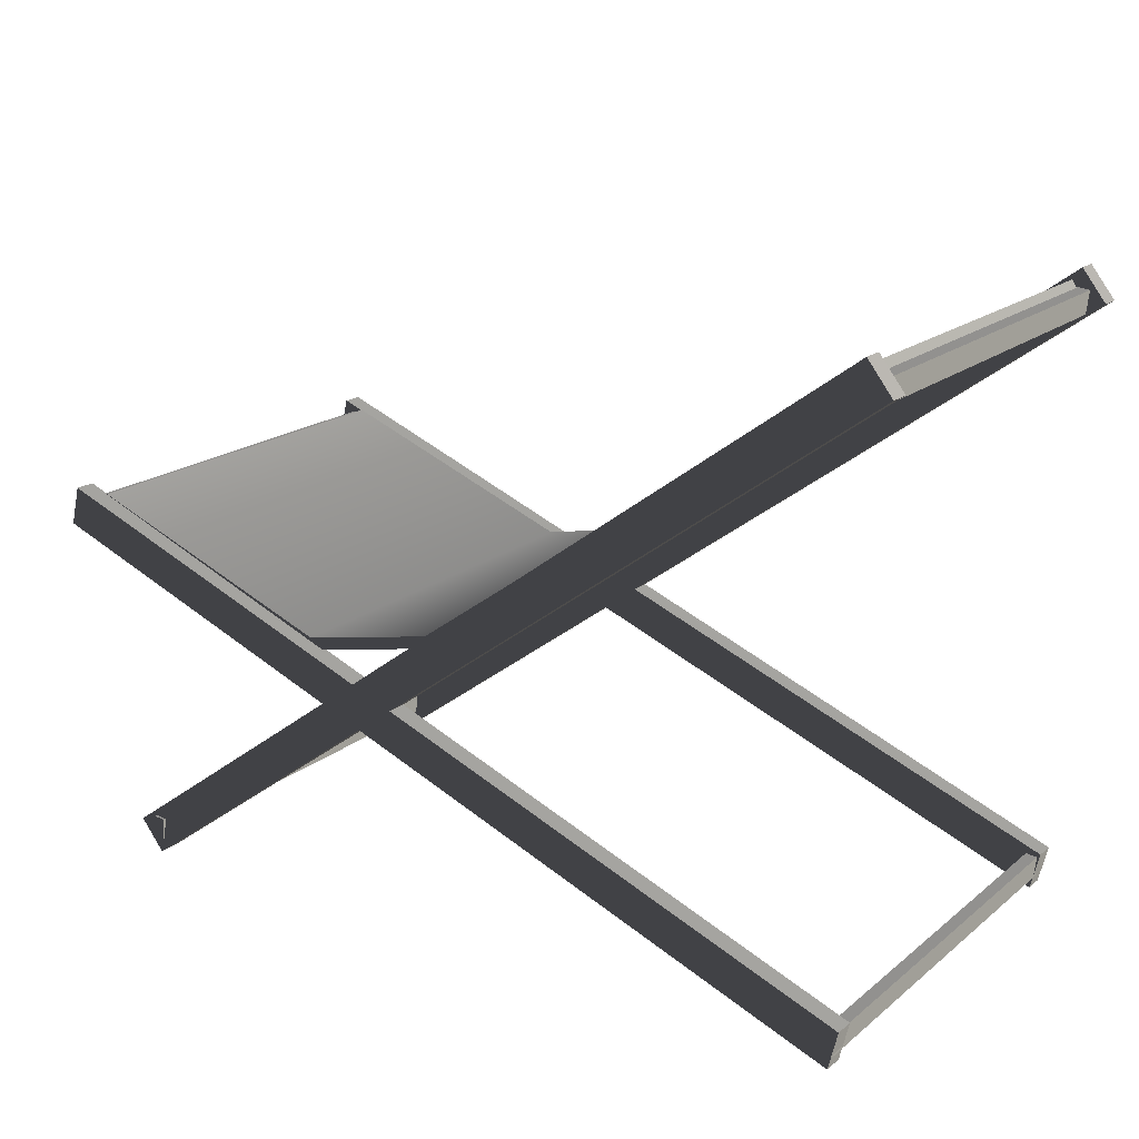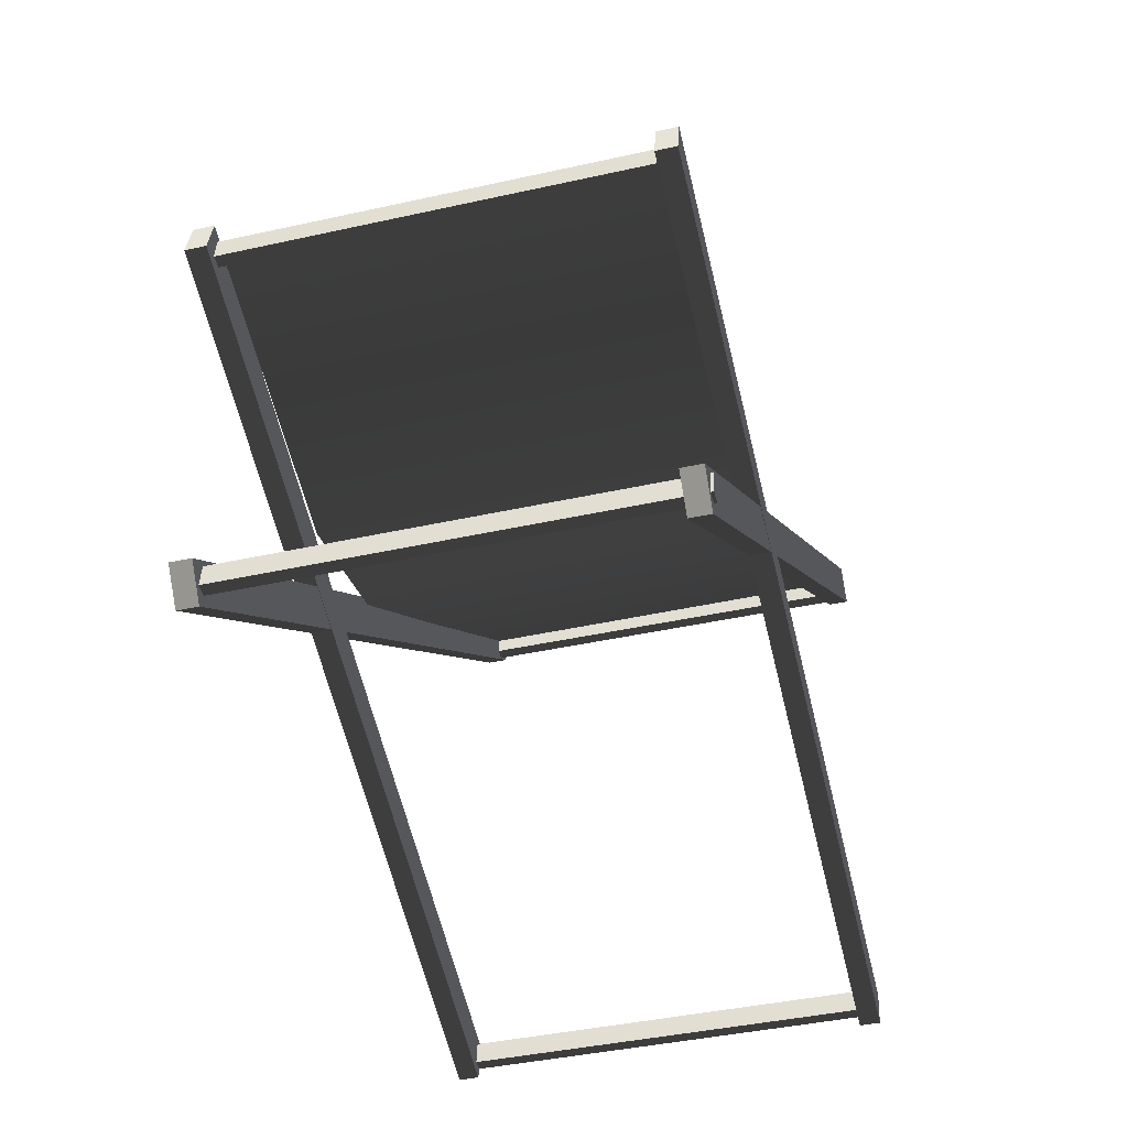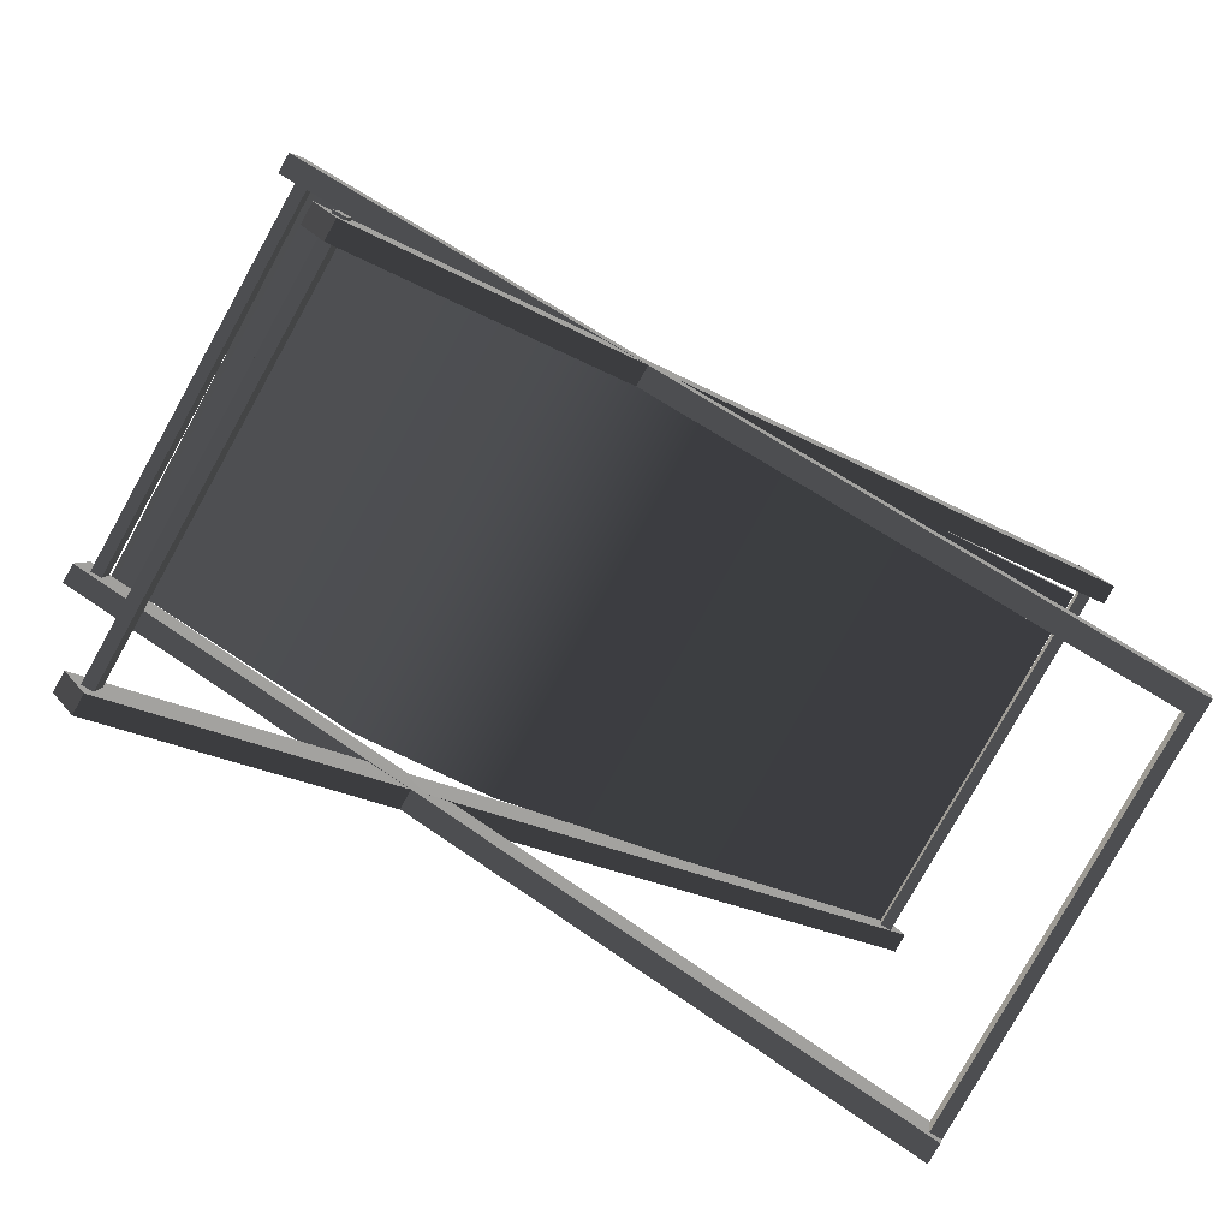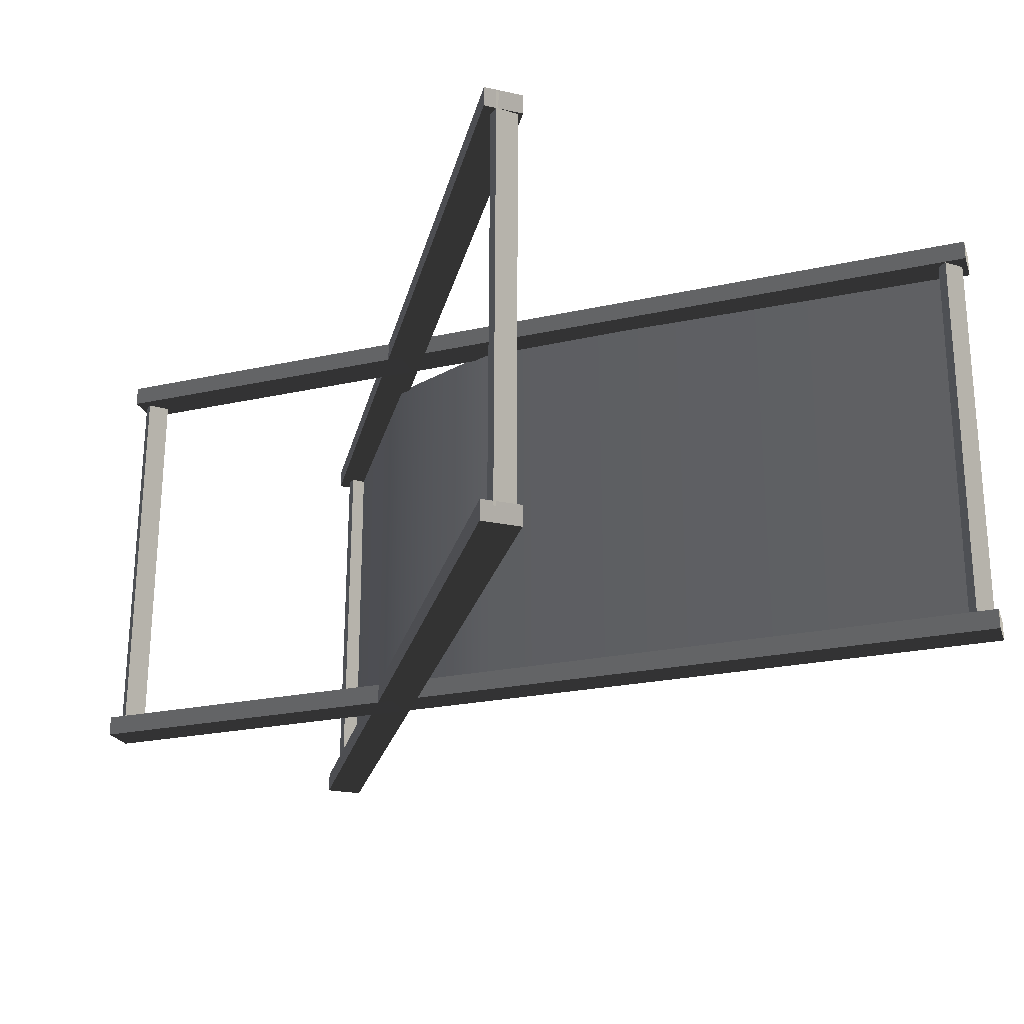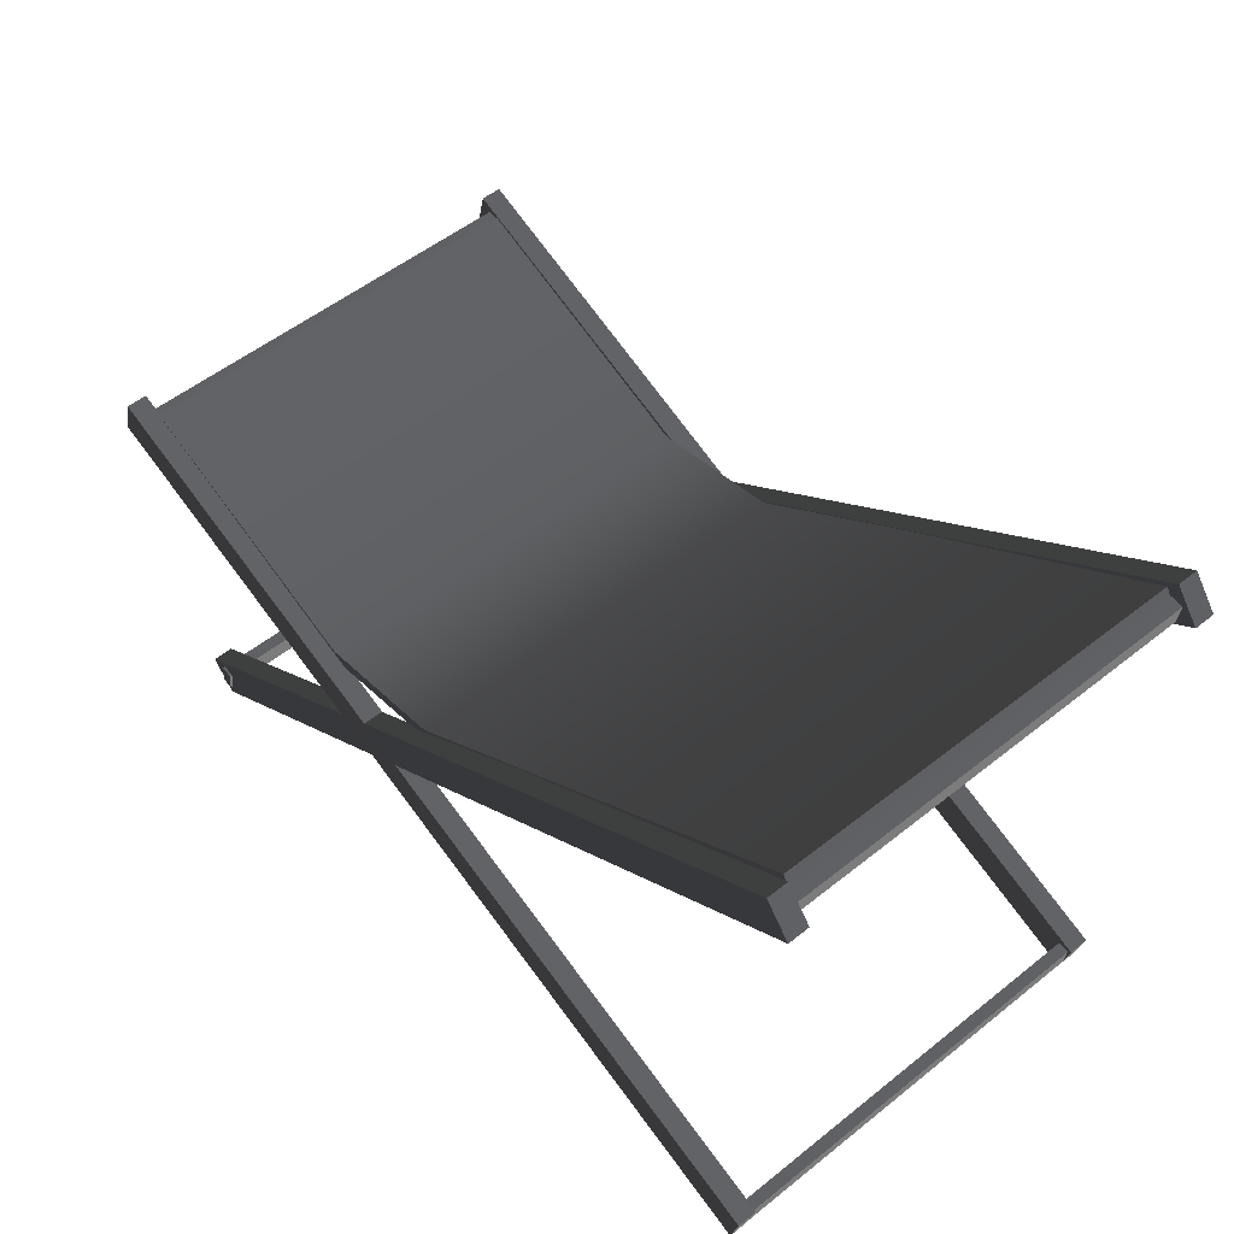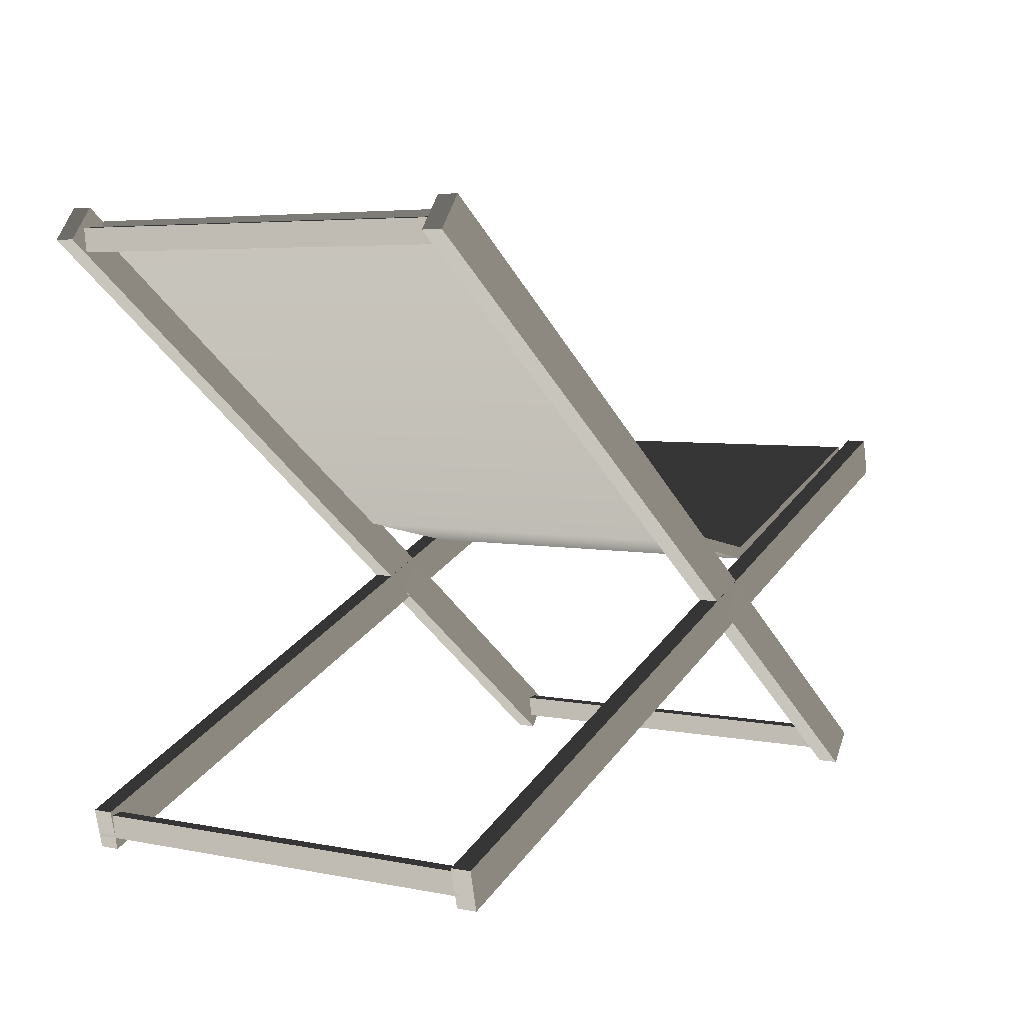
<metadata>
{"format":"obj","ext":"obj","renderer":"f3d","projection":"perspective","resolution":1024,"background":"white","views":[{"elev":18.5,"azim":-145.5,"up":"+Z"},{"elev":-42.2,"azim":105.2,"up":"+Z"},{"elev":-79.7,"azim":151.2,"up":"+Z"},{"elev":-22.8,"azim":-123.9,"up":"+Y"},{"elev":53.6,"azim":-130.0,"up":"+Z"},{"elev":5.1,"azim":-57.6,"up":"+Z"}]}
</metadata>
<code>
v -0.1174 0.05812 0.07328
v -0.1111 0.05816 0.0813
v -0.111 0.05288 0.0813
v -0.1174 0.05285 0.07328
v -0.1111 0.05816 0.0813
v 0.09939 0.05596 -0.07328
v 0.09943 0.05069 -0.07328
v -0.111 0.05288 0.0813
v 0.09939 0.05596 -0.07328
v 0.09307 0.05593 -0.0813
v 0.0931 0.05065 -0.0813
v 0.09943 0.05069 -0.07328
v 0.09307 0.05593 -0.0813
v -0.1174 0.05812 0.07328
v -0.1174 0.05285 0.07328
v 0.0931 0.05065 -0.0813
v -0.1174 0.05285 0.07328
v -0.111 0.05288 0.0813
v 0.09943 0.05069 -0.07328
v 0.0931 0.05065 -0.0813
v 0.09307 0.05593 -0.0813
v 0.09939 0.05596 -0.07328
v -0.1111 0.05816 0.0813
v -0.1174 0.05812 0.07328
v -0.1168 -0.05079 0.07328
v -0.1104 -0.05076 0.0813
v -0.1104 -0.05603 0.0813
v -0.1167 -0.05606 0.07328
v -0.1104 -0.05076 0.0813
v 0.1 -0.05295 -0.07328
v 0.1001 -0.05822 -0.07328
v -0.1104 -0.05603 0.0813
v 0.1 -0.05295 -0.07328
v 0.0937 -0.05298 -0.0813
v 0.09373 -0.05826 -0.0813
v 0.1001 -0.05822 -0.07328
v 0.0937 -0.05298 -0.0813
v -0.1168 -0.05079 0.07328
v -0.1167 -0.05606 0.07328
v 0.09373 -0.05826 -0.0813
v -0.1167 -0.05606 0.07328
v -0.1104 -0.05603 0.0813
v 0.1001 -0.05822 -0.07328
v 0.09373 -0.05826 -0.0813
v 0.0937 -0.05298 -0.0813
v 0.1 -0.05295 -0.07328
v -0.1104 -0.05076 0.0813
v -0.1168 -0.05079 0.07328
v 0.09483 0.05669 -0.07693
v 0.09413 0.05669 -0.07103
v 0.09109 0.05667 -0.07138
v 0.09178 0.05667 -0.07729
v 0.09413 0.05669 -0.07103
v 0.09476 -0.05294 -0.07103
v 0.09172 -0.05296 -0.07138
v 0.09109 0.05667 -0.07138
v 0.09476 -0.05294 -0.07103
v 0.09546 -0.05293 -0.07693
v 0.09242 -0.05295 -0.07729
v 0.09172 -0.05296 -0.07138
v 0.09546 -0.05293 -0.07693
v 0.09483 0.05669 -0.07693
v 0.09178 0.05667 -0.07729
v 0.09242 -0.05295 -0.07729
v 0.09178 0.05667 -0.07729
v 0.09109 0.05667 -0.07138
v 0.09172 -0.05296 -0.07138
v 0.09242 -0.05295 -0.07729
v 0.09546 -0.05293 -0.07693
v 0.09476 -0.05294 -0.07103
v 0.09413 0.05669 -0.07103
v 0.09483 0.05669 -0.07693
v -0.1068 -0.05295 -0.08043
v -0.1092 -0.05296 -0.07051
v -0.1092 -0.05824 -0.07051
v -0.1068 -0.05822 -0.08043
v -0.1092 -0.05296 -0.07051
v 0.1149 -0.05168 0.01627
v 0.115 -0.05695 0.01627
v -0.1092 -0.05824 -0.07051
v 0.1149 -0.05168 0.01627
v 0.1174 -0.05166 0.00635
v 0.1174 -0.05693 0.00635
v 0.115 -0.05695 0.01627
v 0.1174 -0.05166 0.00635
v -0.1068 -0.05295 -0.08043
v -0.1068 -0.05822 -0.08043
v 0.1174 -0.05693 0.00635
v -0.1068 -0.05822 -0.08043
v -0.1092 -0.05824 -0.07051
v 0.115 -0.05695 0.01627
v 0.1174 -0.05693 0.00635
v 0.1174 -0.05166 0.00635
v 0.1149 -0.05168 0.01627
v -0.1092 -0.05296 -0.07051
v -0.1068 -0.05295 -0.08043
v -0.1052 0.05554 -0.07701
v -0.1059 0.05553 -0.07111
v -0.109 0.05552 -0.07147
v -0.1083 0.05552 -0.07737
v -0.1059 0.05553 -0.07111
v -0.1053 -0.05409 -0.07111
v -0.1083 -0.05411 -0.07147
v -0.109 0.05552 -0.07147
v -0.1053 -0.05409 -0.07111
v -0.1046 -0.05409 -0.07701
v -0.1076 -0.0541 -0.07737
v -0.1083 -0.05411 -0.07147
v -0.1046 -0.05409 -0.07701
v -0.1052 0.05554 -0.07701
v -0.1083 0.05552 -0.07737
v -0.1076 -0.0541 -0.07737
v -0.1083 0.05552 -0.07737
v -0.109 0.05552 -0.07147
v -0.1083 -0.05411 -0.07147
v -0.1076 -0.0541 -0.07737
v -0.1046 -0.05409 -0.07701
v -0.1053 -0.05409 -0.07111
v -0.1059 0.05553 -0.07111
v -0.1052 0.05554 -0.07701
v -0.1074 0.05596 -0.08043
v -0.1099 0.05595 -0.07051
v -0.1098 0.05067 -0.07051
v -0.1074 0.05069 -0.08043
v -0.1099 0.05595 -0.07051
v 0.1143 0.05724 0.01627
v 0.1144 0.05196 0.01627
v -0.1098 0.05067 -0.07051
v 0.1143 0.05724 0.01627
v 0.1167 0.05725 0.00635
v 0.1168 0.05198 0.00635
v 0.1144 0.05196 0.01627
v 0.1167 0.05725 0.00635
v -0.1074 0.05596 -0.08043
v -0.1074 0.05069 -0.08043
v 0.1168 0.05198 0.00635
v -0.1074 0.05069 -0.08043
v -0.1098 0.05067 -0.07051
v 0.1144 0.05196 0.01627
v 0.1168 0.05198 0.00635
v 0.1167 0.05725 0.00635
v 0.1143 0.05724 0.01627
v -0.1099 0.05595 -0.07051
v -0.1074 0.05596 -0.08043
v 0.1124 0.05679 0.007547
v 0.1117 0.05679 0.01345
v 0.1087 0.05677 0.01309
v 0.1094 0.05678 0.007185
v 0.1117 0.05679 0.01345
v 0.1123 -0.05284 0.01345
v 0.1093 -0.05285 0.01309
v 0.1087 0.05677 0.01309
v 0.1123 -0.05284 0.01345
v 0.113 -0.05283 0.007547
v 0.11 -0.05285 0.007185
v 0.1093 -0.05285 0.01309
v 0.113 -0.05283 0.007547
v 0.1124 0.05679 0.007547
v 0.1094 0.05678 0.007185
v 0.11 -0.05285 0.007185
v 0.1094 0.05678 0.007185
v 0.1087 0.05677 0.01309
v 0.1093 -0.05285 0.01309
v 0.11 -0.05285 0.007185
v 0.113 -0.05283 0.007547
v 0.1123 -0.05284 0.01345
v 0.1117 0.05679 0.01345
v 0.1124 0.05679 0.007547
v -0.1095 0.05687 0.07062
v -0.1102 0.05687 0.07652
v -0.1133 0.05685 0.07616
v -0.1126 0.05686 0.07026
v -0.1102 0.05687 0.07652
v -0.1096 -0.05276 0.07652
v -0.1127 -0.05277 0.07616
v -0.1133 0.05685 0.07616
v -0.1096 -0.05276 0.07652
v -0.1089 -0.05275 0.07062
v -0.112 -0.05277 0.07026
v -0.1127 -0.05277 0.07616
v -0.1089 -0.05275 0.07062
v -0.1095 0.05687 0.07062
v -0.1126 0.05686 0.07026
v -0.112 -0.05277 0.07026
v -0.1126 0.05686 0.07026
v -0.1133 0.05685 0.07616
v -0.1127 -0.05277 0.07616
v -0.112 -0.05277 0.07026
v -0.1089 -0.05275 0.07062
v -0.1096 -0.05276 0.07652
v -0.1102 0.05687 0.07652
v -0.1095 0.05687 0.07062
v -0.108 0.05104 0.078
v 0.005574 0.05247 -0.003348
v 0.005424 -0.05089 -0.003141
v -0.1081 -0.05233 0.07821
v 0.005574 0.05247 -0.003348
v 0.04143 0.05239 -0.01101
v 0.04128 -0.05097 -0.0108
v 0.005424 -0.05089 -0.003141
v 0.1088 -0.05117 0.01449
v 0.1089 0.05219 0.01428
v -0.1097 0.05103 0.07524
v -0.1098 -0.05233 0.07545
v 0.004612 -0.0509 -0.006043
v 0.004763 0.05246 -0.00625
v 0.004763 0.05246 -0.00625
v 0.004612 -0.0509 -0.006043
v 0.04123 -0.05098 -0.01404
v 0.04138 0.05238 -0.01424
v 0.1086 -0.05117 0.01123
v 0.1088 0.05219 0.01103
v -0.1097 0.05103 0.07524
v -0.108 0.05104 0.078
v -0.1081 -0.05233 0.07821
v -0.1098 -0.05233 0.07545
v -0.108 0.05104 0.078
v -0.1097 0.05103 0.07524
v 0.004763 0.05246 -0.00625
v 0.005574 0.05247 -0.003348
v 0.005574 0.05247 -0.003348
v 0.004763 0.05246 -0.00625
v 0.04138 0.05238 -0.01424
v 0.04143 0.05239 -0.01101
v 0.1088 0.05219 0.01103
v 0.1089 0.05219 0.01428
v -0.1098 -0.05233 0.07545
v -0.1081 -0.05233 0.07821
v 0.005424 -0.05089 -0.003141
v 0.004612 -0.0509 -0.006043
v 0.004612 -0.0509 -0.006043
v 0.005424 -0.05089 -0.003141
v 0.04128 -0.05097 -0.0108
v 0.04123 -0.05098 -0.01404
v 0.1088 -0.05117 0.01449
v 0.1086 -0.05117 0.01123
v 0.1089 0.05219 0.01428
v 0.1088 0.05219 0.01103
v 0.1086 -0.05117 0.01123
v 0.1088 -0.05117 0.01449
g Bench_(26)_23854_564
f 1 3 2
f 1 4 3
f 5 7 6
f 5 8 7
f 9 11 10
f 9 12 11
f 13 15 14
f 13 16 15
f 17 19 18
f 17 20 19
f 21 23 22
f 21 24 23
f 25 27 26
f 25 28 27
f 29 31 30
f 29 32 31
f 33 35 34
f 33 36 35
f 37 39 38
f 37 40 39
f 41 43 42
f 41 44 43
f 45 47 46
f 45 48 47
f 49 51 50
f 49 52 51
f 53 55 54
f 53 56 55
f 57 59 58
f 57 60 59
f 61 63 62
f 61 64 63
f 65 67 66
f 65 68 67
f 69 71 70
f 69 72 71
f 73 75 74
f 73 76 75
f 77 79 78
f 77 80 79
f 81 83 82
f 81 84 83
f 85 87 86
f 85 88 87
f 89 91 90
f 89 92 91
f 93 95 94
f 93 96 95
f 97 99 98
f 97 100 99
f 101 103 102
f 101 104 103
f 105 107 106
f 105 108 107
f 109 111 110
f 109 112 111
f 113 115 114
f 113 116 115
f 117 119 118
f 117 120 119
f 121 123 122
f 121 124 123
f 125 127 126
f 125 128 127
f 129 131 130
f 129 132 131
f 133 135 134
f 133 136 135
f 137 139 138
f 137 140 139
f 141 143 142
f 141 144 143
f 145 147 146
f 145 148 147
f 149 151 150
f 149 152 151
f 153 155 154
f 153 156 155
f 157 159 158
f 157 160 159
f 161 163 162
f 161 164 163
f 165 167 166
f 165 168 167
f 169 171 170
f 169 172 171
f 173 175 174
f 173 176 175
f 177 179 178
f 177 180 179
f 181 183 182
f 181 184 183
f 185 187 186
f 185 188 187
f 189 191 190
f 189 192 191
f 193 195 194
f 193 196 195
f 197 199 198
f 197 200 199
f 198 199 201
f 198 201 202
f 203 205 204
f 203 206 205
f 207 209 208
f 207 210 209
f 210 211 209
f 210 212 211
f 213 215 214
f 213 216 215
f 217 219 218
f 217 220 219
f 221 223 222
f 221 224 223
f 224 225 223
f 224 226 225
f 227 229 228
f 227 230 229
f 231 233 232
f 231 234 233
f 234 235 233
f 234 236 235
f 237 239 238
f 237 240 239

</code>
